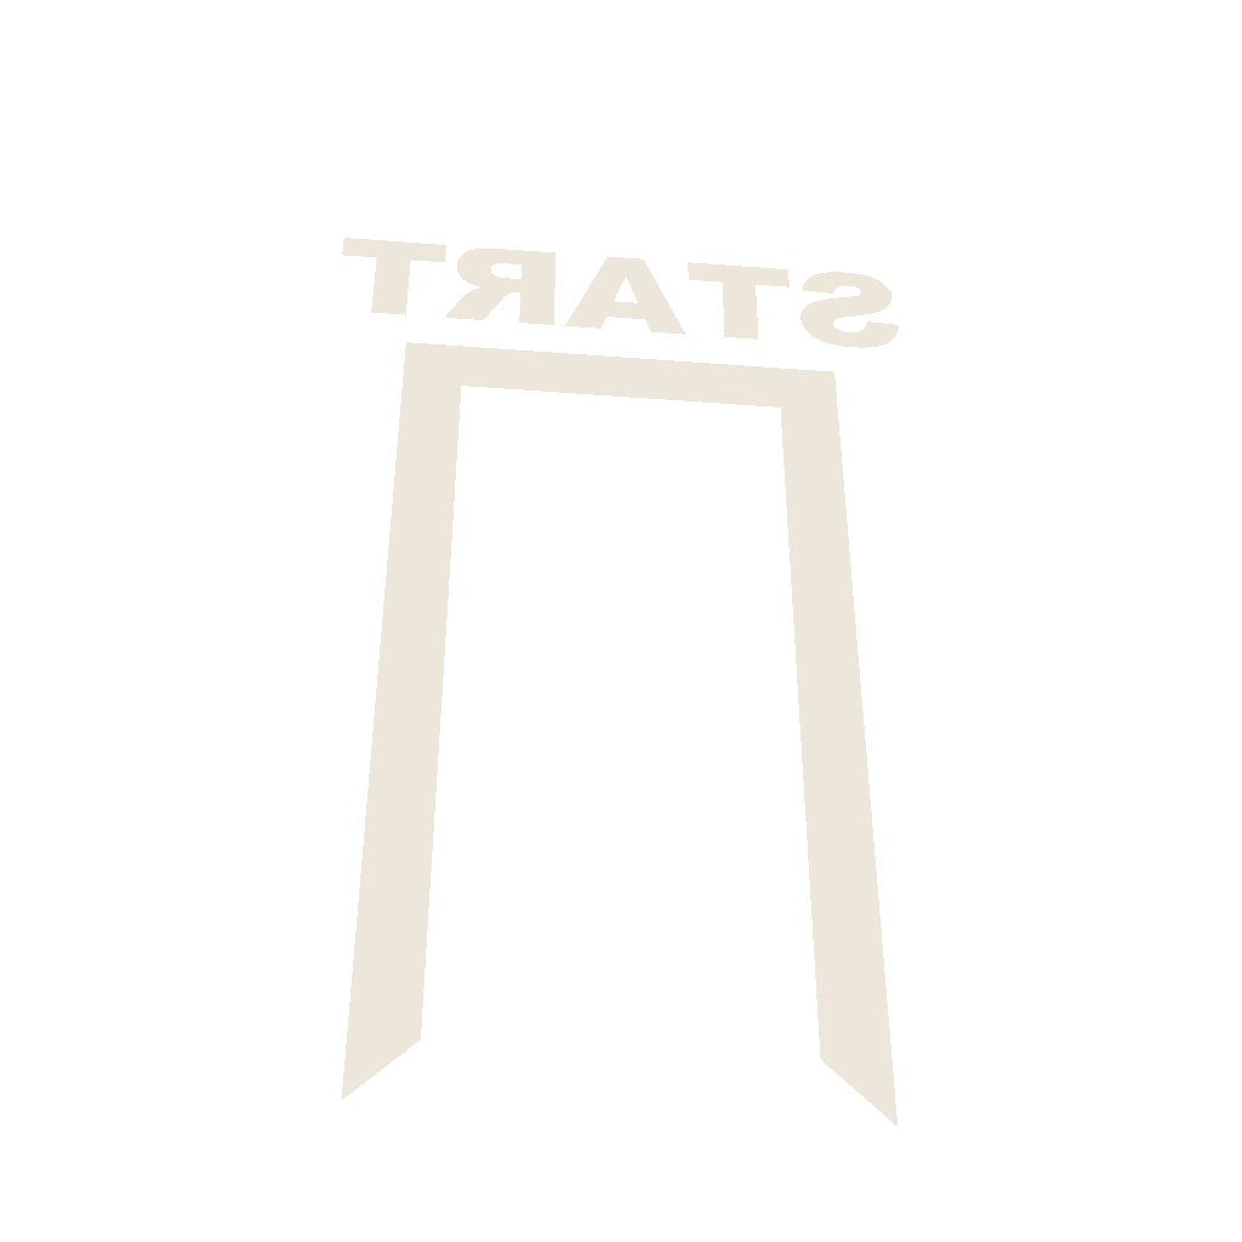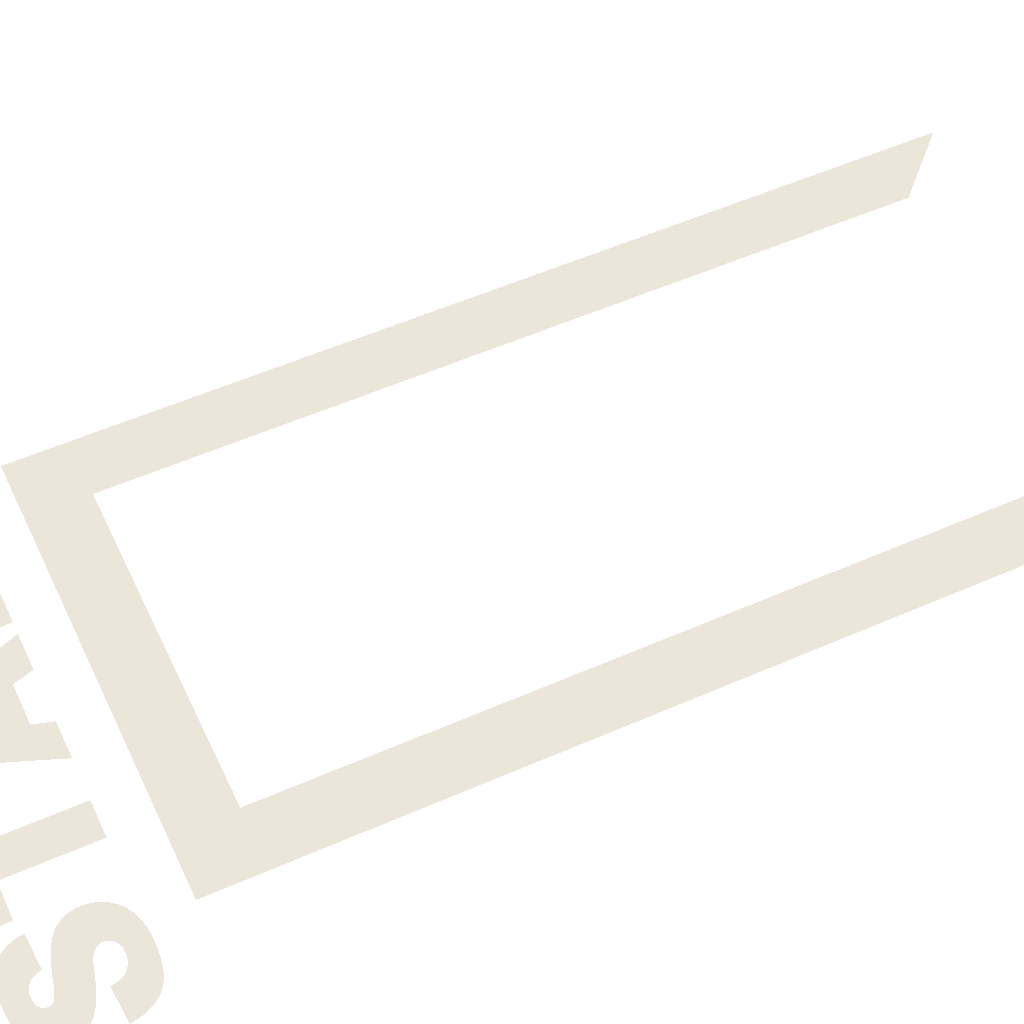
<metadata>
{"format":"obj","ext":"obj","renderer":"f3d","projection":"perspective","resolution":1024,"background":"white","views":[{"elev":-41.6,"azim":174.7,"up":"+Y"},{"elev":54.5,"azim":-115.0,"up":"+Z"}]}
</metadata>
<code>
o Plane
v -0.375 1.5 0
v -0.375 0 0
v 0.375 1.5 0
v 0.375 0 0
v 0.275 1.4 0
v -0.275 1.4 0
v -0.275 0.1 0
v 0.275 0.1 0
f 5 1 6
f 6 2 7
f 8 3 5
f 5 3 1
f 6 1 2
f 8 4 3
o Text
v 0.3176 1.767 0
v 0.5014 1.767 0
v 0.5014 1.718 0
v 0.4397 1.718 0
v 0.4397 1.571 0
v 0.3793 1.571 0
v 0.3793 1.718 0
v 0.3176 1.718 0
v 0.1195 1.571 0
v 0.1195 1.767 0
v 0.2203 1.767 0
v 0.2249 1.767 0
v 0.2293 1.767 0
v 0.2335 1.766 0
v 0.2375 1.766 0
v 0.2414 1.766 0
v 0.245 1.766 0
v 0.2485 1.765 0
v 0.2518 1.765 0
v 0.2549 1.764 0
v 0.2578 1.763 0
v 0.2606 1.763 0
v 0.2631 1.762 0
v 0.2656 1.761 0
v 0.2679 1.76 0
v 0.2702 1.759 0
v 0.2724 1.758 0
v 0.2745 1.757 0
v 0.2765 1.755 0
v 0.2785 1.754 0
v 0.2803 1.752 0
v 0.2821 1.75 0
v 0.2839 1.748 0
v 0.2855 1.746 0
v 0.287 1.744 0
v 0.2885 1.742 0
v 0.2898 1.74 0
v 0.291 1.737 0
v 0.2921 1.735 0
v 0.293 1.732 0
v 0.2938 1.73 0
v 0.2945 1.727 0
v 0.2951 1.724 0
v 0.2955 1.721 0
v 0.2959 1.719 0
v 0.296 1.716 0
v 0.2961 1.712 0
v 0.2961 1.71 0
v 0.2959 1.707 0
v 0.2957 1.705 0
v 0.2953 1.702 0
v 0.2949 1.7 0
v 0.2944 1.697 0
v 0.2938 1.695 0
v 0.293 1.693 0
v 0.2922 1.691 0
v 0.2913 1.688 0
v 0.2903 1.686 0
v 0.2892 1.684 0
v 0.288 1.682 0
v 0.2867 1.681 0
v 0.2854 1.679 0
v 0.284 1.677 0
v 0.2825 1.675 0
v 0.2809 1.674 0
v 0.2793 1.672 0
v 0.2776 1.671 0
v 0.2758 1.669 0
v 0.274 1.668 0
v 0.2721 1.666 0
v 0.2701 1.665 0
v 0.2688 1.664 0
v 0.2673 1.664 0
v 0.2659 1.663 0
v 0.2643 1.662 0
v 0.2626 1.662 0
v 0.2609 1.661 0
v 0.2591 1.66 0
v 0.2572 1.66 0
v 0.2552 1.659 0
v 0.2532 1.659 0
v 0.2511 1.658 0
v 0.2489 1.657 0
v 0.2506 1.657 0
v 0.2523 1.656 0
v 0.2539 1.656 0
v 0.2554 1.655 0
v 0.2569 1.654 0
v 0.2582 1.654 0
v 0.2595 1.653 0
v 0.2607 1.653 0
v 0.2618 1.652 0
v 0.2628 1.651 0
v 0.2637 1.651 0
v 0.2646 1.65 0
v 0.2652 1.65 0
v 0.2658 1.649 0
v 0.2665 1.649 0
v 0.2672 1.648 0
v 0.2679 1.647 0
v 0.2687 1.646 0
v 0.2695 1.646 0
v 0.2704 1.645 0
v 0.2713 1.644 0
v 0.2723 1.642 0
v 0.2733 1.641 0
v 0.2743 1.64 0
v 0.2753 1.639 0
v 0.2763 1.637 0
v 0.2772 1.636 0
v 0.278 1.635 0
v 0.2788 1.634 0
v 0.2796 1.633 0
v 0.2803 1.632 0
v 0.2809 1.631 0
v 0.2814 1.63 0
v 0.2819 1.629 0
v 0.2824 1.629 0
v 0.2828 1.628 0
v 0.312 1.571 0
v 0.2437 1.571 0
v 0.2114 1.631 0
v 0.2103 1.633 0
v 0.2093 1.635 0
v 0.2084 1.636 0
v 0.2074 1.638 0
v 0.2065 1.639 0
v 0.2056 1.64 0
v 0.2046 1.642 0
v 0.2038 1.643 0
v 0.2029 1.644 0
v 0.2021 1.645 0
v 0.2012 1.645 0
v 0.2004 1.646 0
v 0.1993 1.647 0
v 0.1982 1.647 0
v 0.197 1.648 0
v 0.1959 1.649 0
v 0.1947 1.649 0
v 0.1934 1.649 0
v 0.1922 1.65 0
v 0.1909 1.65 0
v 0.1896 1.65 0
v 0.1883 1.65 0
v 0.187 1.65 0
v 0.1856 1.651 0
v 0.1803 1.651 0
v 0.1803 1.571 0
v 0.1803 1.687 0
v 0.2057 1.687 0
v 0.2065 1.688 0
v 0.2073 1.688 0
v 0.2083 1.688 0
v 0.2094 1.688 0
v 0.2105 1.688 0
v 0.2118 1.688 0
v 0.2132 1.688 0
v 0.2147 1.689 0
v 0.2163 1.689 0
v 0.218 1.689 0
v 0.2198 1.69 0
v 0.2218 1.69 0
v 0.2228 1.69 0
v 0.2237 1.691 0
v 0.2246 1.691 0
v 0.2255 1.691 0
v 0.2264 1.692 0
v 0.2272 1.692 0
v 0.228 1.693 0
v 0.2288 1.693 0
v 0.2295 1.694 0
v 0.2302 1.695 0
v 0.2309 1.696 0
v 0.2316 1.696 0
v 0.2322 1.697 0
v 0.2327 1.698 0
v 0.2332 1.699 0
v 0.2337 1.7 0
v 0.2341 1.701 0
v 0.2344 1.702 0
v 0.2347 1.703 0
v 0.235 1.704 0
v 0.2351 1.705 0
v 0.2353 1.706 0
v 0.2354 1.707 0
v 0.2354 1.708 0
v 0.2353 1.709 0
v 0.2352 1.711 0
v 0.235 1.712 0
v 0.2347 1.713 0
v 0.2343 1.715 0
v 0.2339 1.716 0
v 0.2333 1.717 0
v 0.2327 1.718 0
v 0.232 1.719 0
v 0.2312 1.72 0
v 0.2303 1.721 0
v 0.2294 1.722 0
v 0.2283 1.723 0
v 0.2271 1.724 0
v 0.2257 1.724 0
v 0.2242 1.725 0
v 0.2225 1.726 0
v 0.2207 1.726 0
v 0.2188 1.726 0
v 0.2167 1.727 0
v 0.2144 1.727 0
v 0.212 1.727 0
v 0.2095 1.727 0
v 0.2068 1.727 0
v 0.1803 1.727 0
v 0.0265 1.603 0
v -0.04238 1.603 0
v -0.05185 1.571 0
v -0.1137 1.571 0
v -0.04011 1.767 0
v 0.02583 1.767 0
v 0.09937 1.571 0
v 0.0361 1.571 0
v 0.01381 1.646 0
v -0.007808 1.716 0
v -0.0293 1.646 0
v -0.3051 1.767 0
v -0.1213 1.767 0
v -0.1213 1.718 0
v -0.1829 1.718 0
v -0.1829 1.571 0
v -0.2434 1.571 0
v -0.2434 1.718 0
v -0.3051 1.718 0
v -0.4993 1.636 0
v -0.4417 1.639 0
v -0.4414 1.637 0
v -0.441 1.635 0
v -0.4406 1.633 0
v -0.4401 1.631 0
v -0.4395 1.629 0
v -0.4389 1.627 0
v -0.4382 1.625 0
v -0.4375 1.624 0
v -0.4368 1.622 0
v -0.4359 1.621 0
v -0.4351 1.619 0
v -0.4341 1.618 0
v -0.4325 1.616 0
v -0.4308 1.614 0
v -0.429 1.613 0
v -0.427 1.611 0
v -0.4249 1.61 0
v -0.4228 1.609 0
v -0.4205 1.608 0
v -0.4181 1.608 0
v -0.4156 1.607 0
v -0.413 1.607 0
v -0.4103 1.606 0
v -0.4074 1.606 0
v -0.4053 1.606 0
v -0.4033 1.606 0
v -0.4013 1.607 0
v -0.3995 1.607 0
v -0.3977 1.607 0
v -0.396 1.608 0
v -0.3943 1.608 0
v -0.3928 1.609 0
v -0.3913 1.61 0
v -0.39 1.61 0
v -0.3887 1.611 0
v -0.3875 1.612 0
v -0.3864 1.613 0
v -0.3853 1.614 0
v -0.3844 1.615 0
v -0.3836 1.617 0
v -0.3829 1.618 0
v -0.3822 1.619 0
v -0.3817 1.62 0
v -0.3812 1.621 0
v -0.3809 1.622 0
v -0.3807 1.624 0
v -0.3805 1.625 0
v -0.3805 1.626 0
v -0.3805 1.628 0
v -0.3807 1.629 0
v -0.3809 1.63 0
v -0.3812 1.631 0
v -0.3816 1.632 0
v -0.3821 1.634 0
v -0.3827 1.635 0
v -0.3834 1.636 0
v -0.3842 1.637 0
v -0.3851 1.638 0
v -0.3861 1.639 0
v -0.3871 1.64 0
v -0.3884 1.641 0
v -0.3899 1.642 0
v -0.3916 1.643 0
v -0.3935 1.644 0
v -0.3958 1.645 0
v -0.3982 1.646 0
v -0.4009 1.647 0
v -0.4039 1.648 0
v -0.4071 1.649 0
v -0.4105 1.65 0
v -0.4142 1.65 0
v -0.4181 1.651 0
v -0.4246 1.653 0
v -0.4307 1.654 0
v -0.4366 1.656 0
v -0.4421 1.658 0
v -0.4473 1.66 0
v -0.4522 1.662 0
v -0.4567 1.664 0
v -0.461 1.666 0
v -0.4649 1.668 0
v -0.4685 1.67 0
v -0.4718 1.673 0
v -0.4748 1.675 0
v -0.4776 1.678 0
v -0.4801 1.68 0
v -0.4823 1.683 0
v -0.4843 1.686 0
v -0.4861 1.689 0
v -0.4876 1.692 0
v -0.489 1.695 0
v -0.49 1.698 0
v -0.4909 1.702 0
v -0.4914 1.705 0
v -0.4918 1.709 0
v -0.4919 1.713 0
v -0.4919 1.715 0
v -0.4917 1.718 0
v -0.4914 1.72 0
v -0.4909 1.723 0
v -0.4904 1.725 0
v -0.4897 1.728 0
v -0.4889 1.73 0
v -0.488 1.732 0
v -0.487 1.735 0
v -0.4858 1.737 0
v -0.4846 1.739 0
v -0.4832 1.741 0
v -0.4817 1.744 0
v -0.48 1.746 0
v -0.4783 1.748 0
v -0.4764 1.75 0
v -0.4744 1.752 0
v -0.4722 1.753 0
v -0.47 1.755 0
v -0.4676 1.757 0
v -0.4651 1.758 0
v -0.4625 1.76 0
v -0.4597 1.761 0
v -0.4569 1.762 0
v -0.4539 1.764 0
v -0.4507 1.765 0
v -0.4473 1.766 0
v -0.4437 1.767 0
v -0.44 1.767 0
v -0.4361 1.768 0
v -0.432 1.769 0
v -0.4277 1.769 0
v -0.4232 1.77 0
v -0.4186 1.77 0
v -0.4138 1.77 0
v -0.4088 1.77 0
v -0.4026 1.77 0
v -0.3968 1.77 0
v -0.3911 1.769 0
v -0.3857 1.769 0
v -0.3806 1.768 0
v -0.3757 1.767 0
v -0.3711 1.765 0
v -0.3667 1.764 0
v -0.3625 1.762 0
v -0.3586 1.76 0
v -0.355 1.758 0
v -0.3516 1.756 0
v -0.3484 1.754 0
v -0.3455 1.751 0
v -0.3427 1.748 0
v -0.3402 1.745 0
v -0.3379 1.742 0
v -0.3359 1.738 0
v -0.334 1.734 0
v -0.3324 1.73 0
v -0.331 1.726 0
v -0.3298 1.721 0
v -0.3289 1.717 0
v -0.3281 1.712 0
v -0.3851 1.708 0
v -0.3856 1.711 0
v -0.386 1.713 0
v -0.3866 1.715 0
v -0.3872 1.716 0
v -0.3879 1.718 0
v -0.3887 1.72 0
v -0.3895 1.721 0
v -0.3904 1.723 0
v -0.3914 1.724 0
v -0.3924 1.725 0
v -0.3935 1.727 0
v -0.3947 1.728 0
v -0.3959 1.729 0
v -0.3973 1.73 0
v -0.3987 1.73 0
v -0.4001 1.731 0
v -0.4017 1.732 0
v -0.4033 1.732 0
v -0.4051 1.733 0
v -0.4068 1.733 0
v -0.4087 1.733 0
v -0.4107 1.734 0
v -0.4127 1.734 0
v -0.4148 1.734 0
v -0.4165 1.734 0
v -0.4181 1.734 0
v -0.4197 1.733 0
v -0.4212 1.733 0
v -0.4227 1.733 0
v -0.424 1.733 0
v -0.4253 1.732 0
v -0.4265 1.732 0
v -0.4277 1.731 0
v -0.4287 1.731 0
v -0.4297 1.73 0
v -0.4307 1.729 0
v -0.4315 1.728 0
v -0.4323 1.728 0
v -0.433 1.727 0
v -0.4336 1.726 0
v -0.4342 1.725 0
v -0.4347 1.724 0
v -0.4351 1.723 0
v -0.4354 1.722 0
v -0.4357 1.721 0
v -0.4358 1.72 0
v -0.436 1.719 0
v -0.436 1.718 0
v -0.436 1.718 0
v -0.4359 1.717 0
v -0.4357 1.716 0
v -0.4355 1.715 0
v -0.4352 1.715 0
v -0.4349 1.714 0
v -0.4345 1.713 0
v -0.434 1.713 0
v -0.4335 1.712 0
v -0.4329 1.711 0
v -0.4323 1.711 0
v -0.4316 1.71 0
v -0.4308 1.709 0
v -0.4298 1.709 0
v -0.4287 1.708 0
v -0.4274 1.707 0
v -0.426 1.707 0
v -0.4244 1.706 0
v -0.4226 1.706 0
v -0.4207 1.705 0
v -0.4186 1.704 0
v -0.4163 1.704 0
v -0.4139 1.703 0
v -0.4113 1.703 0
v -0.4048 1.701 0
v -0.3987 1.7 0
v -0.3929 1.698 0
v -0.3874 1.697 0
v -0.3822 1.696 0
v -0.3773 1.694 0
v -0.3727 1.693 0
v -0.3684 1.691 0
v -0.3645 1.69 0
v -0.3608 1.688 0
v -0.3575 1.687 0
v -0.3545 1.685 0
v -0.3517 1.684 0
v -0.349 1.682 0
v -0.3465 1.681 0
v -0.3441 1.679 0
v -0.3418 1.677 0
v -0.3397 1.676 0
v -0.3377 1.674 0
v -0.3358 1.672 0
v -0.334 1.67 0
v -0.3324 1.668 0
v -0.3309 1.666 0
v -0.3295 1.664 0
v -0.3283 1.662 0
v -0.3272 1.659 0
v -0.3261 1.657 0
v -0.3252 1.655 0
v -0.3244 1.652 0
v -0.3237 1.65 0
v -0.3231 1.648 0
v -0.3226 1.645 0
v -0.3222 1.643 0
v -0.322 1.64 0
v -0.3218 1.637 0
v -0.3217 1.635 0
v -0.3218 1.632 0
v -0.322 1.629 0
v -0.3224 1.626 0
v -0.3229 1.623 0
v -0.3235 1.62 0
v -0.3243 1.617 0
v -0.3253 1.614 0
v -0.3264 1.611 0
v -0.3276 1.608 0
v -0.329 1.605 0
v -0.3305 1.603 0
v -0.3322 1.6 0
v -0.3339 1.597 0
v -0.3358 1.595 0
v -0.3379 1.593 0
v -0.34 1.59 0
v -0.3423 1.588 0
v -0.3446 1.586 0
v -0.3471 1.584 0
v -0.3497 1.582 0
v -0.3524 1.581 0
v -0.3552 1.579 0
v -0.3582 1.577 0
v -0.3612 1.576 0
v -0.3644 1.575 0
v -0.3677 1.573 0
v -0.3712 1.572 0
v -0.3748 1.571 0
v -0.3785 1.571 0
v -0.3824 1.57 0
v -0.3864 1.569 0
v -0.3905 1.569 0
v -0.3948 1.568 0
v -0.3992 1.568 0
v -0.4037 1.568 0
v -0.4084 1.568 0
v -0.4165 1.568 0
v -0.4242 1.568 0
v -0.4314 1.569 0
v -0.4382 1.57 0
v -0.4446 1.571 0
v -0.4506 1.573 0
v -0.4562 1.574 0
v -0.4613 1.576 0
v -0.466 1.579 0
v -0.4702 1.581 0
v -0.4741 1.584 0
v -0.4775 1.587 0
v -0.4806 1.59 0
v -0.4834 1.594 0
v -0.4861 1.597 0
v -0.4885 1.601 0
v -0.4906 1.605 0
v -0.4926 1.609 0
v -0.4942 1.613 0
v -0.4957 1.617 0
v -0.4969 1.622 0
v -0.498 1.626 0
v -0.4987 1.631 0
f 16 10 9
f 16 11 10
f 15 11 16
f 14 12 15
f 12 11 15
f 14 13 12
f 17 219 18
f 219 19 18
f 219 20 19
f 219 21 20
f 219 22 21
f 219 23 22
f 219 24 23
f 219 25 24
f 219 26 25
f 219 27 26
f 219 28 27
f 219 29 28
f 219 30 29
f 219 31 30
f 219 32 31
f 219 33 32
f 219 34 33
f 219 35 34
f 219 36 35
f 219 37 36
f 219 38 37
f 219 39 38
f 219 40 39
f 219 41 40
f 219 42 41
f 219 43 42
f 219 44 43
f 219 45 44
f 219 46 45
f 219 47 46
f 219 48 47
f 219 49 48
f 219 218 49
f 218 50 49
f 17 157 219
f 217 50 218
f 216 50 217
f 215 50 216
f 215 51 50
f 214 51 215
f 213 51 214
f 212 51 213
f 211 51 212
f 210 51 211
f 209 51 210
f 208 51 209
f 208 52 51
f 207 52 208
f 206 52 207
f 205 52 206
f 205 53 52
f 204 53 205
f 203 53 204
f 202 53 203
f 202 54 53
f 201 54 202
f 200 54 201
f 199 54 200
f 199 55 54
f 198 55 199
f 197 55 198
f 197 56 55
f 196 56 197
f 195 56 196
f 195 57 56
f 194 57 195
f 193 57 194
f 193 58 57
f 192 58 193
f 191 58 192
f 191 59 58
f 190 59 191
f 189 59 190
f 188 59 189
f 188 60 59
f 187 60 188
f 186 60 187
f 185 60 186
f 185 61 60
f 184 61 185
f 183 61 184
f 183 62 61
f 182 62 183
f 181 62 182
f 180 62 181
f 180 63 62
f 179 63 180
f 178 63 179
f 177 63 178
f 176 63 177
f 176 64 63
f 175 64 176
f 174 64 175
f 173 64 174
f 172 64 173
f 171 64 172
f 171 65 64
f 170 65 171
f 169 65 170
f 168 65 169
f 167 65 168
f 166 65 167
f 165 65 166
f 165 66 65
f 164 66 165
f 163 66 164
f 162 66 163
f 161 66 162
f 160 66 161
f 159 66 160
f 158 66 159
f 17 158 157
f 17 155 158
f 155 66 158
f 155 67 66
f 155 68 67
f 155 69 68
f 155 70 69
f 155 71 70
f 155 72 71
f 155 73 72
f 155 74 73
f 155 75 74
f 155 76 75
f 155 77 76
f 155 78 77
f 155 79 78
f 155 80 79
f 155 81 80
f 155 82 81
f 155 83 82
f 155 84 83
f 155 85 84
f 155 86 85
f 155 87 86
f 155 88 87
f 155 89 88
f 155 90 89
f 155 91 90
f 155 92 91
f 155 93 92
f 155 94 93
f 155 95 94
f 155 96 95
f 155 97 96
f 155 98 97
f 155 99 98
f 155 100 99
f 155 101 100
f 155 102 101
f 155 154 102
f 154 103 102
f 17 156 155
f 153 103 154
f 152 103 153
f 151 103 152
f 151 104 103
f 150 104 151
f 149 104 150
f 149 105 104
f 148 105 149
f 147 105 148
f 147 106 105
f 146 106 147
f 146 107 106
f 145 107 146
f 145 108 107
f 144 108 145
f 143 108 144
f 143 109 108
f 142 109 143
f 142 110 109
f 141 110 142
f 141 111 110
f 140 111 141
f 140 112 111
f 139 112 140
f 138 112 139
f 138 113 112
f 137 113 138
f 137 114 113
f 136 114 137
f 136 115 114
f 135 115 136
f 135 116 115
f 134 116 135
f 134 117 116
f 133 117 134
f 133 118 117
f 133 119 118
f 132 119 133
f 132 120 119
f 131 120 132
f 131 121 120
f 131 122 121
f 130 122 131
f 130 123 122
f 130 124 123
f 129 124 130
f 129 125 124
f 129 126 125
f 129 127 126
f 129 128 127
f 223 225 224
f 223 229 225
f 229 226 225
f 223 230 229
f 228 226 229
f 223 228 230
f 223 221 228
f 221 220 228
f 220 226 228
f 223 222 221
f 227 226 220
f 238 232 231
f 238 233 232
f 237 233 238
f 236 234 237
f 234 233 237
f 236 235 234
f 371 373 372
f 370 373 371
f 370 374 373
f 369 374 370
f 369 375 374
f 368 375 369
f 367 375 368
f 367 376 375
f 366 376 367
f 366 377 376
f 365 377 366
f 365 378 377
f 364 378 365
f 363 378 364
f 363 379 378
f 362 379 363
f 362 380 379
f 361 380 362
f 361 381 380
f 360 381 361
f 359 381 360
f 359 382 381
f 358 382 359
f 358 383 382
f 357 383 358
f 357 384 383
f 356 384 357
f 355 384 356
f 355 385 384
f 354 385 355
f 354 386 385
f 353 386 354
f 352 386 353
f 352 387 386
f 351 387 352
f 351 388 387
f 350 388 351
f 349 388 350
f 349 389 388
f 348 389 349
f 348 390 389
f 347 390 348
f 346 390 347
f 346 391 390
f 345 391 346
f 344 422 345
f 422 421 345
f 421 391 345
f 421 420 391
f 420 392 391
f 344 423 422
f 419 392 420
f 344 424 423
f 418 392 419
f 344 425 424
f 417 392 418
f 344 426 425
f 416 392 417
f 344 427 426
f 415 392 416
f 344 428 427
f 343 428 344
f 414 392 415
f 343 429 428
f 343 430 429
f 413 392 414
f 343 431 430
f 412 392 413
f 343 432 431
f 411 392 412
f 411 393 392
f 343 433 432
f 342 433 343
f 410 393 411
f 342 434 433
f 409 393 410
f 342 435 434
f 408 393 409
f 342 436 435
f 341 436 342
f 341 437 436
f 407 393 408
f 341 438 437
f 407 394 393
f 406 394 407
f 341 439 438
f 340 439 341
f 340 440 439
f 405 394 406
f 340 441 440
f 404 394 405
f 339 441 340
f 339 442 441
f 404 395 394
f 403 395 404
f 339 443 442
f 339 444 443
f 338 444 339
f 402 395 403
f 338 445 444
f 338 446 445
f 401 395 402
f 337 446 338
f 337 447 446
f 337 448 447
f 401 396 395
f 400 396 401
f 337 449 448
f 336 449 337
f 336 450 449
f 399 396 400
f 336 451 450
f 336 452 451
f 336 453 452
f 335 453 336
f 398 396 399
f 335 454 453
f 335 455 454
f 398 397 396
f 335 456 455
f 335 457 456
f 335 458 457
f 335 459 458
f 334 459 335
f 334 460 459
f 334 461 460
f 334 462 461
f 334 463 462
f 334 464 463
f 334 465 464
f 333 465 334
f 333 466 465
f 333 467 466
f 333 468 467
f 333 469 468
f 333 470 469
f 332 470 333
f 332 471 470
f 332 472 471
f 331 472 332
f 331 473 472
f 331 474 473
f 331 475 474
f 330 475 331
f 330 476 475
f 330 477 476
f 329 477 330
f 329 478 477
f 329 479 478
f 328 479 329
f 328 480 479
f 328 481 480
f 327 481 328
f 327 482 481
f 327 483 482
f 326 483 327
f 326 484 483
f 326 485 484
f 325 485 326
f 325 486 485
f 324 486 325
f 324 487 486
f 324 488 487
f 323 488 324
f 323 489 488
f 322 489 323
f 322 490 489
f 321 490 322
f 321 491 490
f 320 491 321
f 320 492 491
f 320 493 492
f 319 493 320
f 318 493 319
f 318 494 493
f 317 494 318
f 317 495 494
f 316 495 317
f 316 496 495
f 315 496 316
f 315 497 496
f 314 497 315
f 314 498 497
f 313 498 314
f 312 498 313
f 312 499 498
f 311 499 312
f 310 499 311
f 310 500 499
f 309 500 310
f 308 500 309
f 307 500 308
f 307 501 500
f 306 501 307
f 305 501 306
f 305 502 501
f 304 502 305
f 303 502 304
f 302 502 303
f 302 503 502
f 301 503 302
f 300 503 301
f 300 504 503
f 299 504 300
f 239 241 240
f 298 504 299
f 297 504 298
f 297 505 504
f 239 242 241
f 296 505 297
f 564 242 239
f 295 505 296
f 564 243 242
f 295 506 505
f 294 506 295
f 293 506 294
f 564 244 243
f 292 506 293
f 292 507 506
f 291 507 292
f 563 244 564
f 563 245 244
f 290 507 291
f 563 246 245
f 289 507 290
f 289 508 507
f 288 508 289
f 563 247 246
f 287 508 288
f 562 247 563
f 287 509 508
f 562 248 247
f 286 509 287
f 285 509 286
f 562 249 248
f 285 510 509
f 284 510 285
f 562 250 249
f 561 250 562
f 283 510 284
f 561 251 250
f 282 510 283
f 282 511 510
f 561 252 251
f 281 511 282
f 561 253 252
f 280 511 281
f 560 253 561
f 280 512 511
f 279 512 280
f 560 254 253
f 278 512 279
f 560 255 254
f 277 512 278
f 277 513 512
f 276 513 277
f 559 255 560
f 559 256 255
f 275 513 276
f 559 257 256
f 274 513 275
f 274 514 513
f 273 514 274
f 559 258 257
f 272 514 273
f 559 259 258
f 271 514 272
f 558 259 559
f 270 514 271
f 558 260 259
f 270 515 514
f 269 515 270
f 558 261 260
f 268 515 269
f 558 262 261
f 267 515 268
f 266 515 267
f 558 263 262
f 265 515 266
f 558 264 263
f 264 515 265
f 558 515 264
f 558 516 515
f 557 516 558
f 557 517 516
f 556 517 557
f 556 518 517
f 556 519 518
f 555 519 556
f 555 520 519
f 554 520 555
f 554 521 520
f 554 522 521
f 553 522 554
f 553 523 522
f 552 523 553
f 552 524 523
f 552 525 524
f 551 525 552
f 551 526 525
f 550 526 551
f 550 527 526
f 550 528 527
f 549 528 550
f 549 529 528
f 548 529 549
f 548 530 529
f 548 531 530
f 547 531 548
f 547 532 531
f 546 532 547
f 546 533 532
f 546 534 533
f 545 534 546
f 545 535 534
f 544 535 545
f 544 536 535
f 544 537 536
f 543 537 544
f 543 538 537
f 542 538 543
f 542 539 538
f 542 540 539
f 541 540 542

</code>
